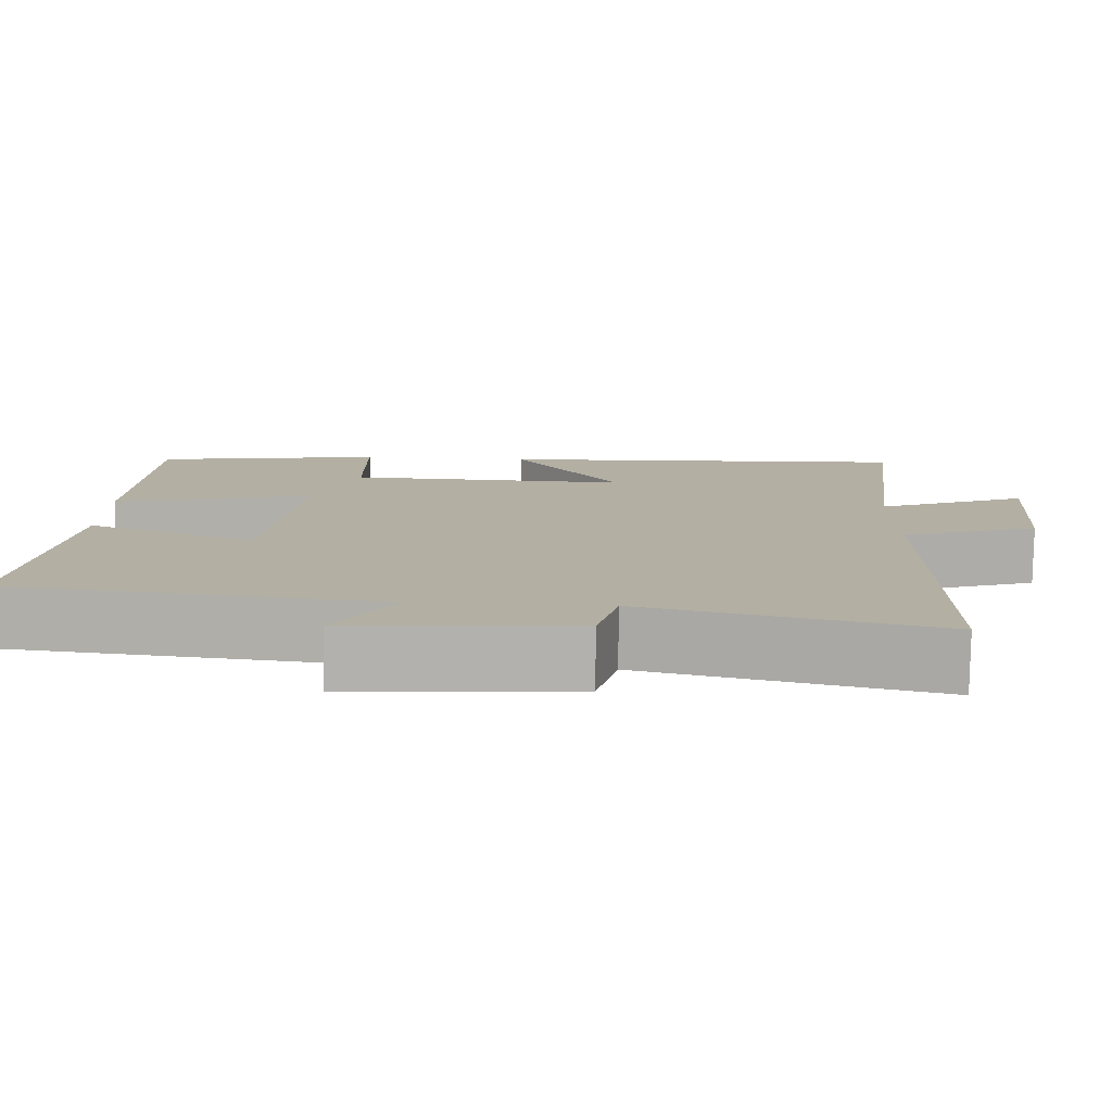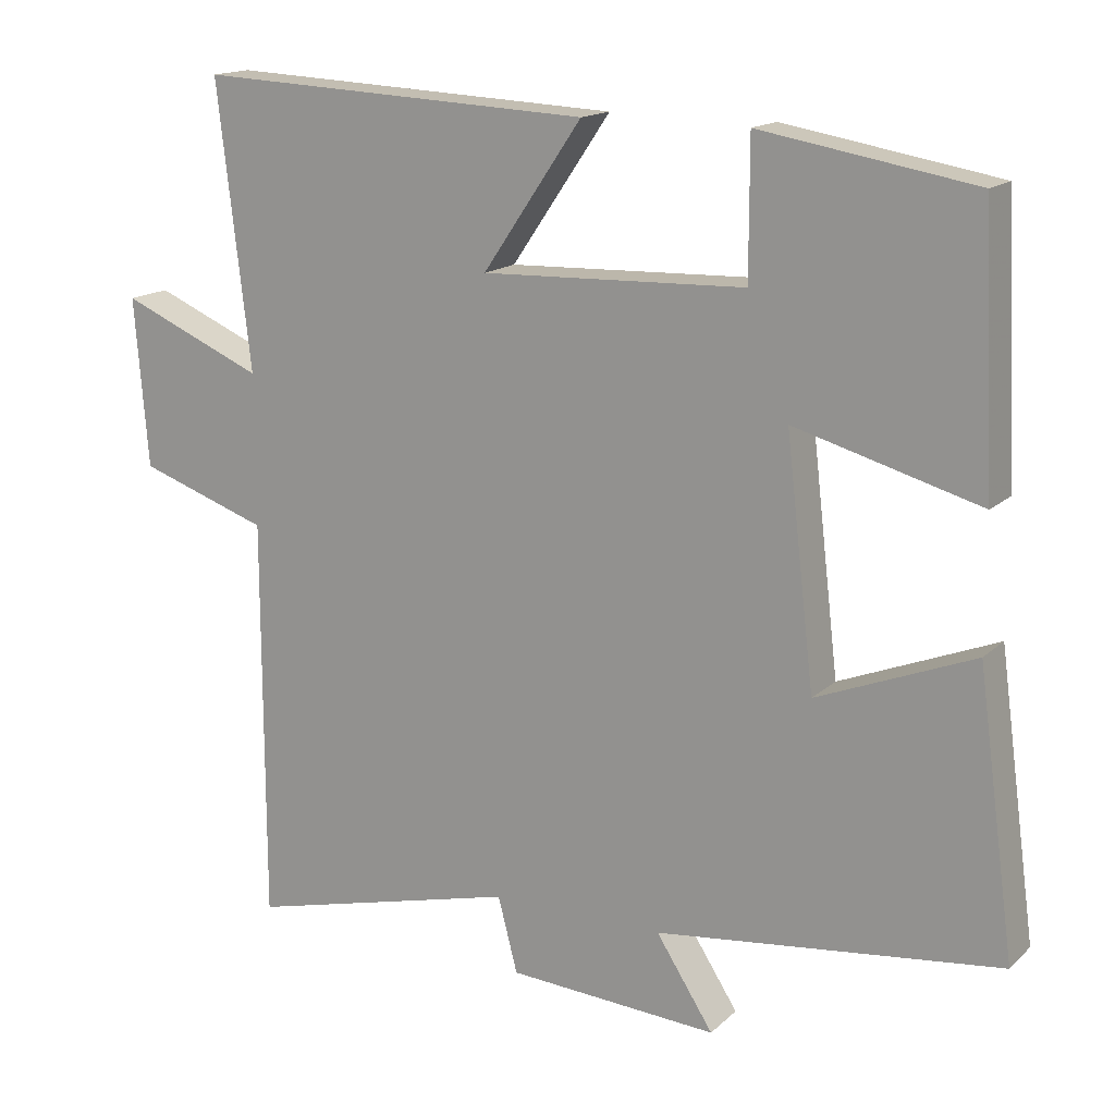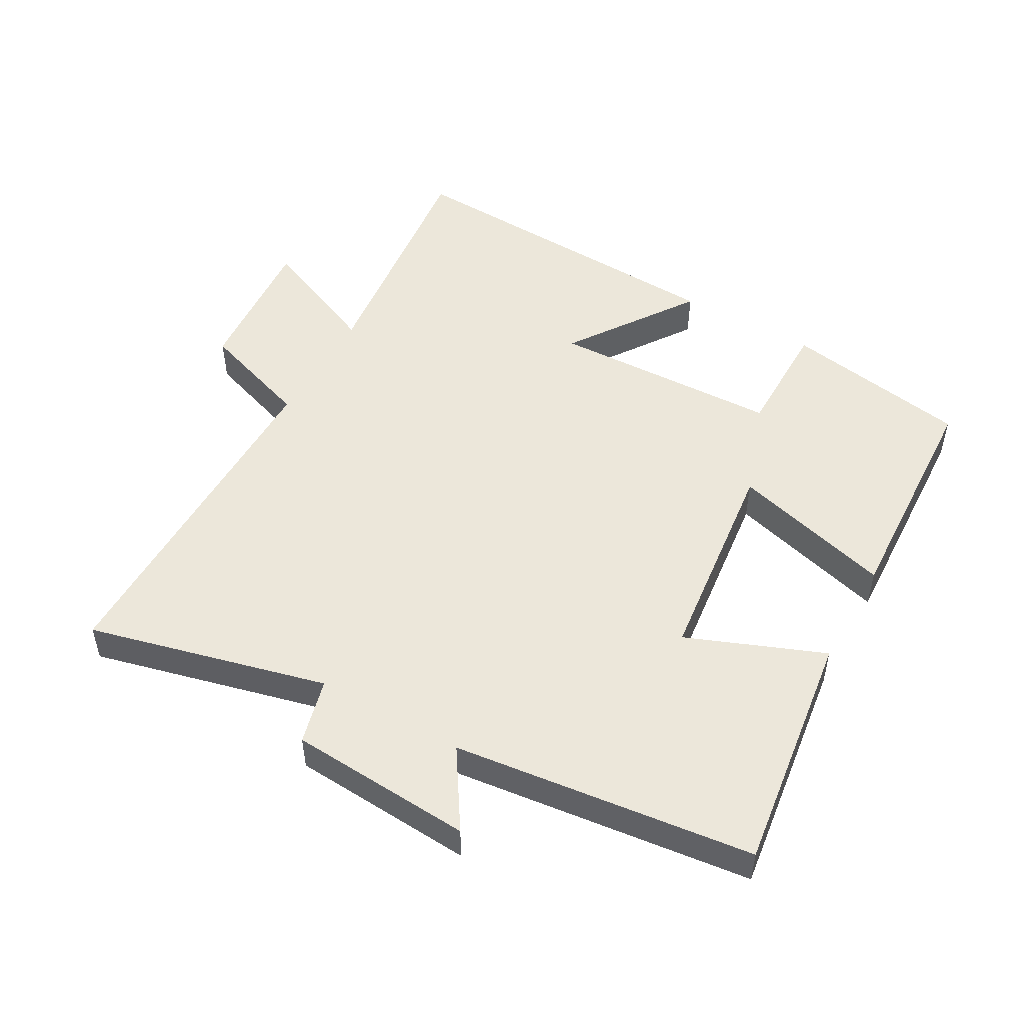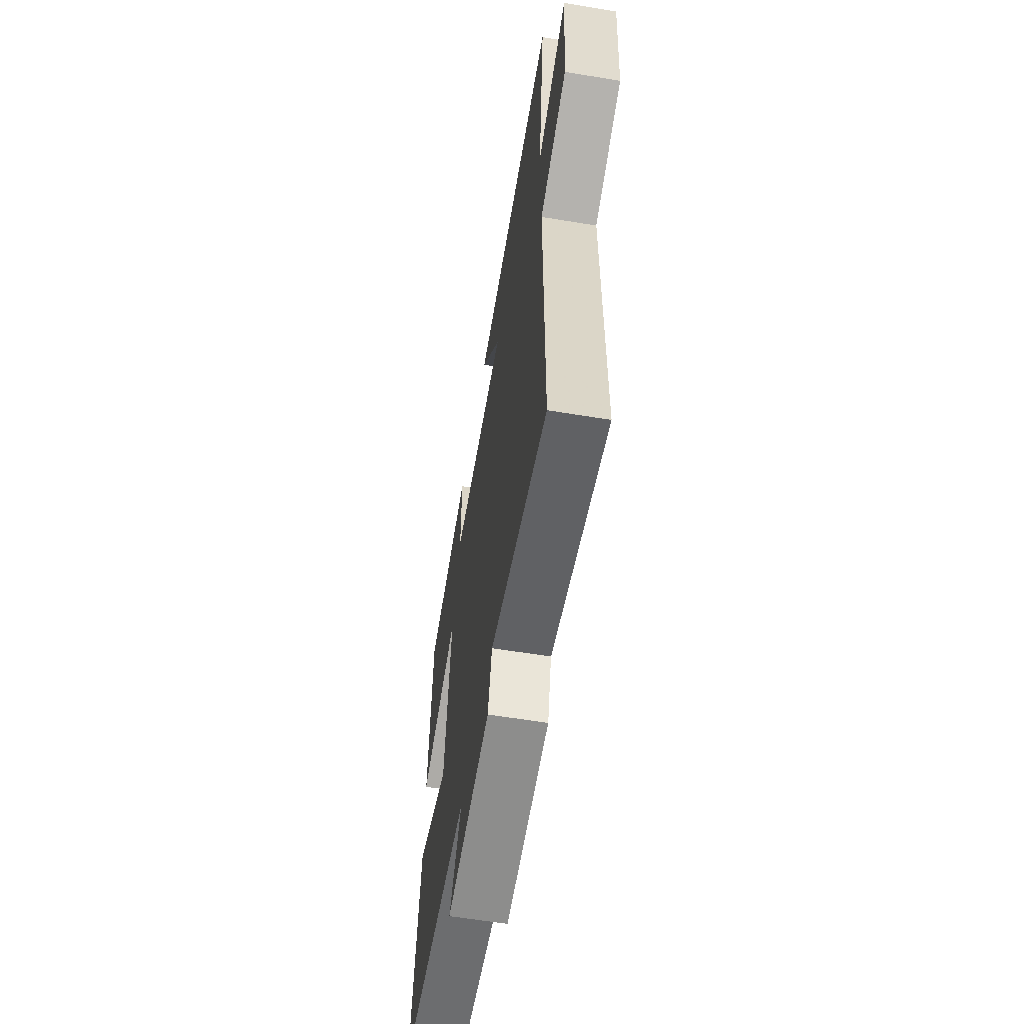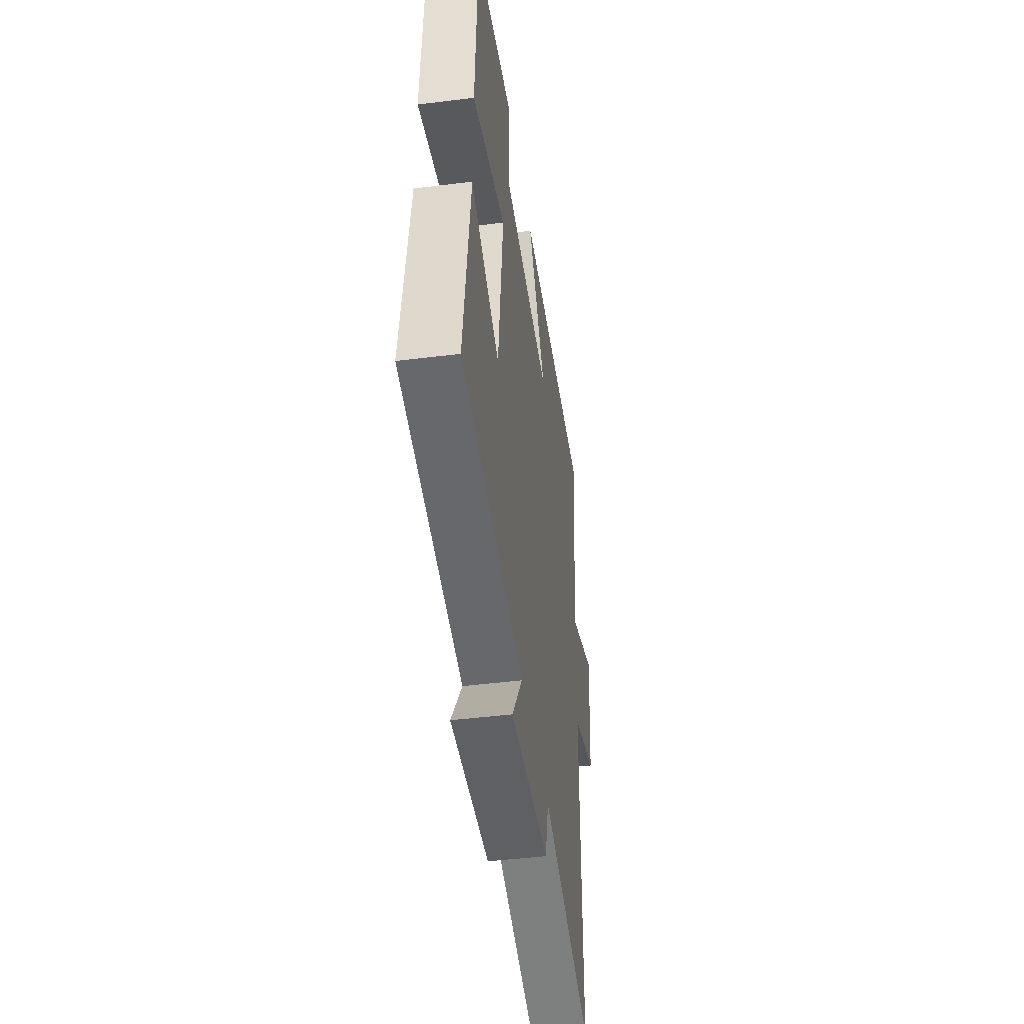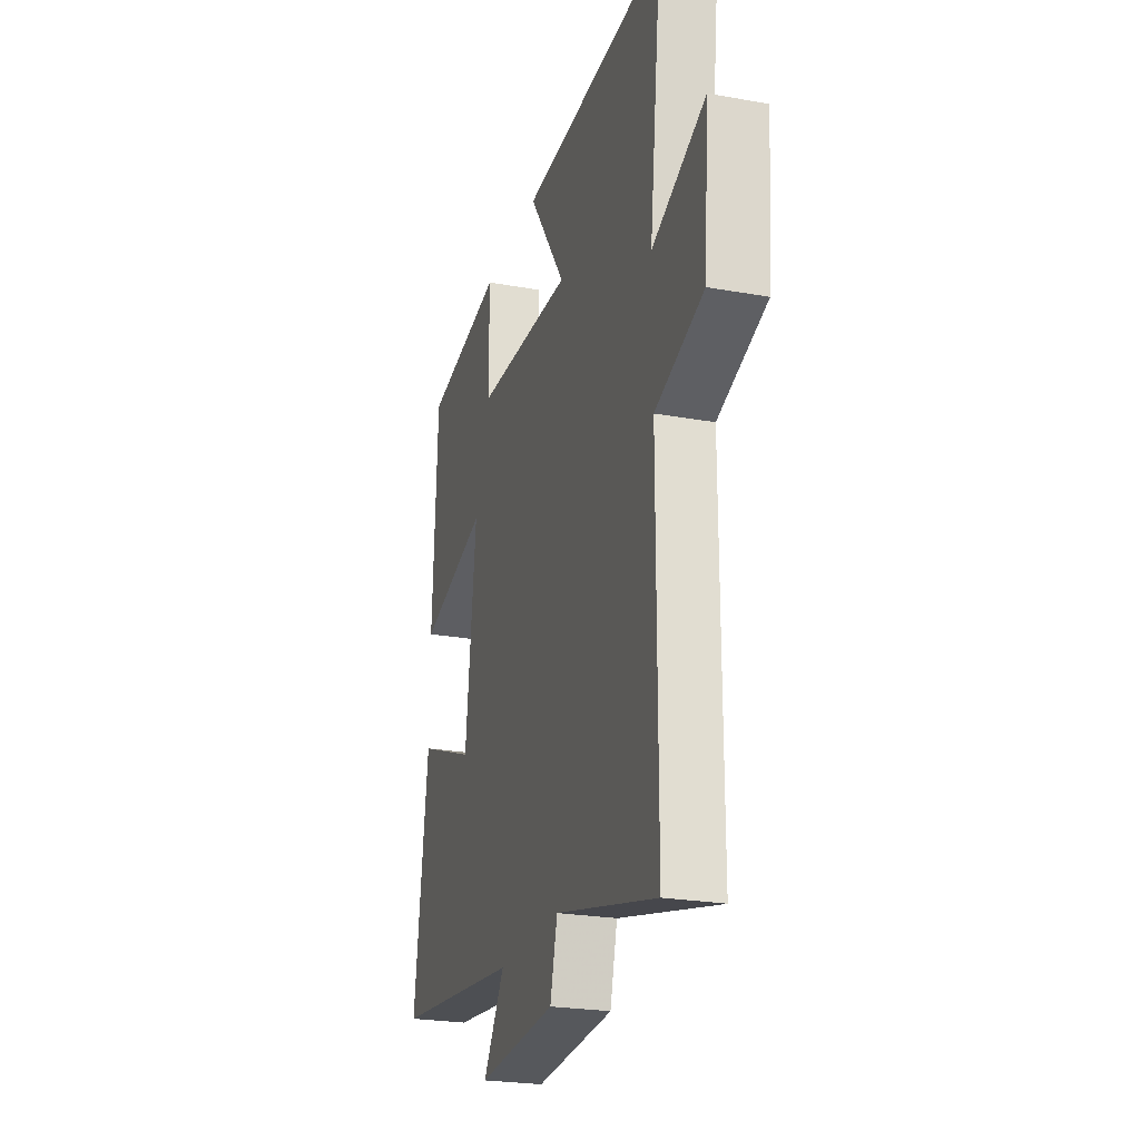
<metadata>
{"format":"obj","ext":"obj","renderer":"f3d","projection":"perspective","resolution":1024,"background":"white","views":[{"elev":-79.0,"azim":-0.9,"up":"+Z"},{"elev":15.7,"azim":-150.5,"up":"+Z"},{"elev":50.6,"azim":-150.5,"up":"+Y"},{"elev":-60.7,"azim":80.4,"up":"+Z"},{"elev":-45.9,"azim":-81.8,"up":"+Z"},{"elev":-24.3,"azim":73.4,"up":"+Z"}]}
</metadata>
<code>
v 0.5 0.07 -0.591
v 0.137 0.07 -0.5
v 0.111 0.07 -0.6
v -0.169 0.07 -0.618
v -0.093 0.07 -0.5
v -0.55 0.07 -0.446
v -0.5 0.07 -0.076
v -0.292 0.07 -0.159
v -0.254 0.07 0.165
v -0.5 0.07 0.096
v -0.483 0.07 0.451
v -0.199 0.07 0.5
v -0.199 0.07 0.319
v 0.151 0.07 0.307
v 0.019 0.07 0.5
v 0.544 0.07 0.525
v 0.5 0.07 0.148
v 0.69 0.07 0.229
v 0.672 0.07 0.005
v 0.5 0.07 -0.054
v 0.5 0 -0.591
v 0.137 0 -0.5
v 0.111 0 -0.6
v -0.169 0 -0.618
v -0.093 0 -0.5
v -0.55 0 -0.446
v -0.5 0 -0.076
v -0.292 0 -0.159
v -0.254 0 0.165
v -0.5 0 0.096
v -0.483 0 0.451
v -0.199 0 0.5
v -0.199 0 0.319
v 0.151 0 0.307
v 0.019 0 0.5
v 0.544 0 0.525
v 0.5 0 0.148
v 0.69 0 0.229
v 0.672 0 0.005
v 0.5 0 -0.054
f 17 18 19 20
f 14 15 16 17
f 13 14 17 20
f 10 11 12 13
f 9 10 13
f 8 9 13 20
f 5 6 7 8
f 5 8 20
f 2 3 4 5
f 2 5 20
f 1 2 20
f 40 39 38 37
f 37 36 35 34
f 40 37 34 33
f 33 32 31 30
f 33 30 29
f 40 33 29 28
f 28 27 26 25
f 40 28 25
f 25 24 23 22
f 40 25 22
f 40 22 21
f 1 21 22 2
f 2 22 23 3
f 3 23 24 4
f 4 24 25 5
f 5 25 26 6
f 6 26 27 7
f 7 27 28 8
f 8 28 29 9
f 9 29 30 10
f 10 30 31 11
f 11 31 32 12
f 12 32 33 13
f 13 33 34 14
f 14 34 35 15
f 15 35 36 16
f 16 36 37 17
f 17 37 38 18
f 18 38 39 19
f 19 39 40 20
f 20 40 21 1

</code>
